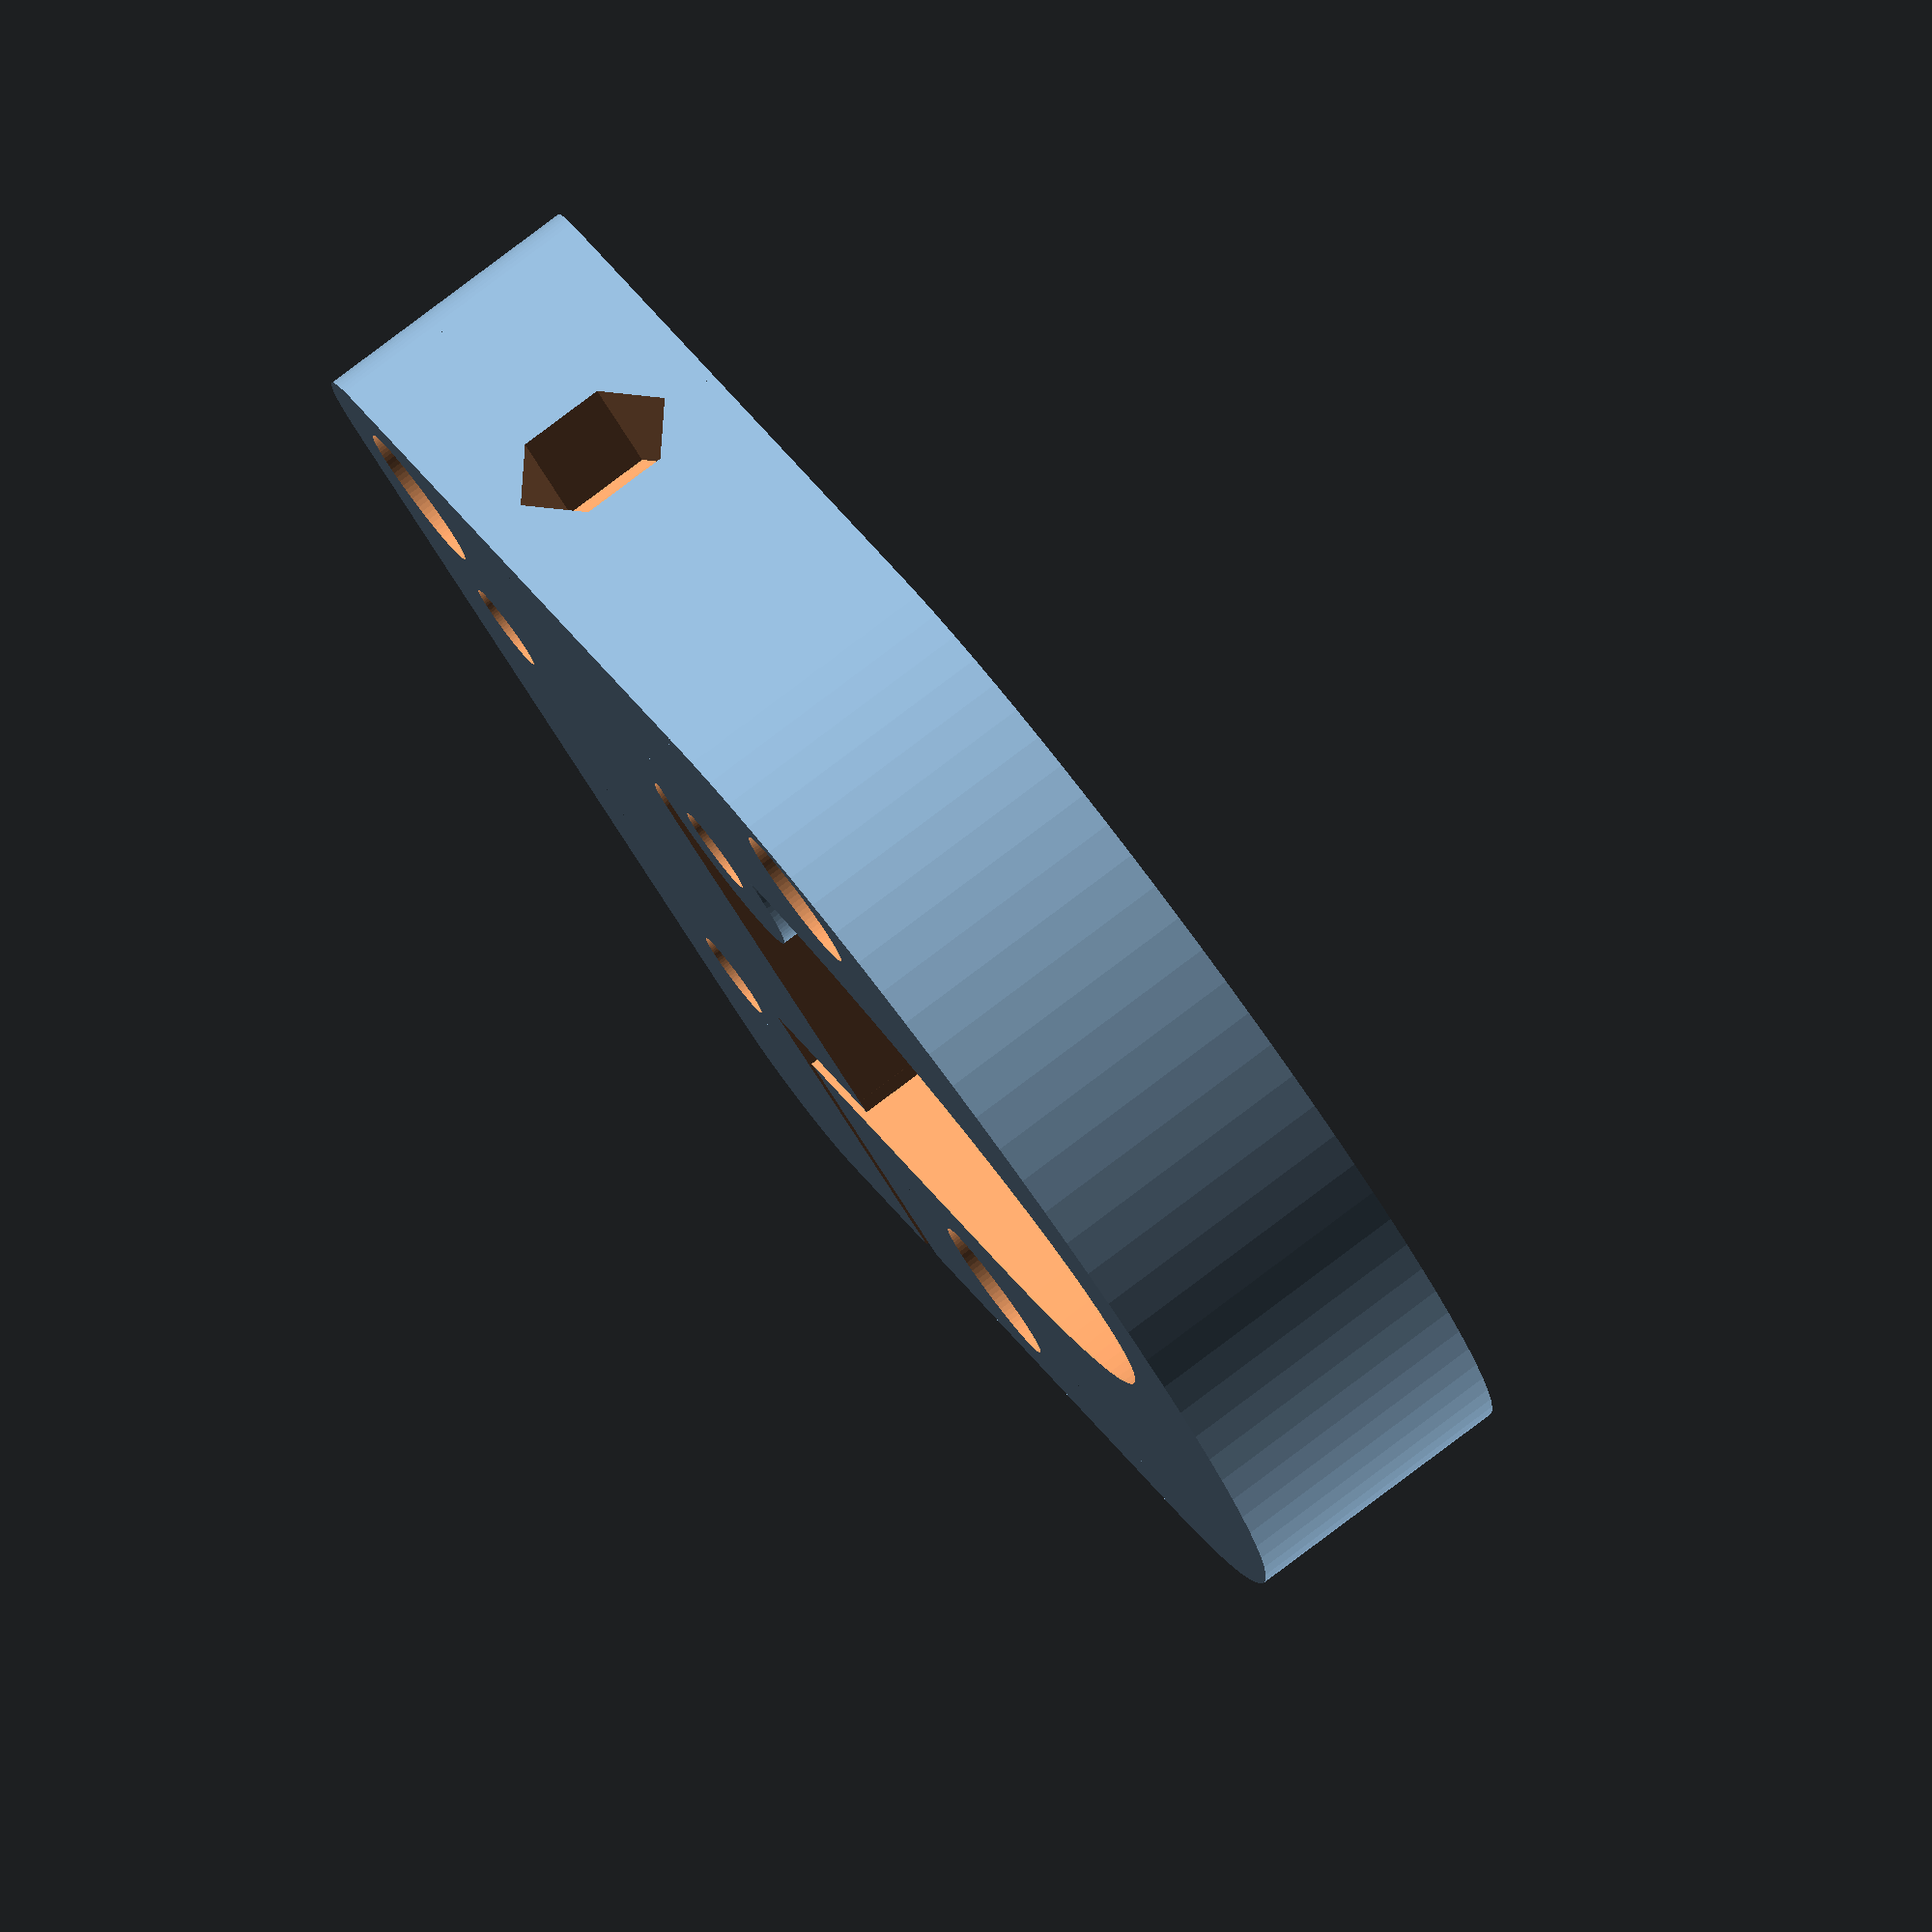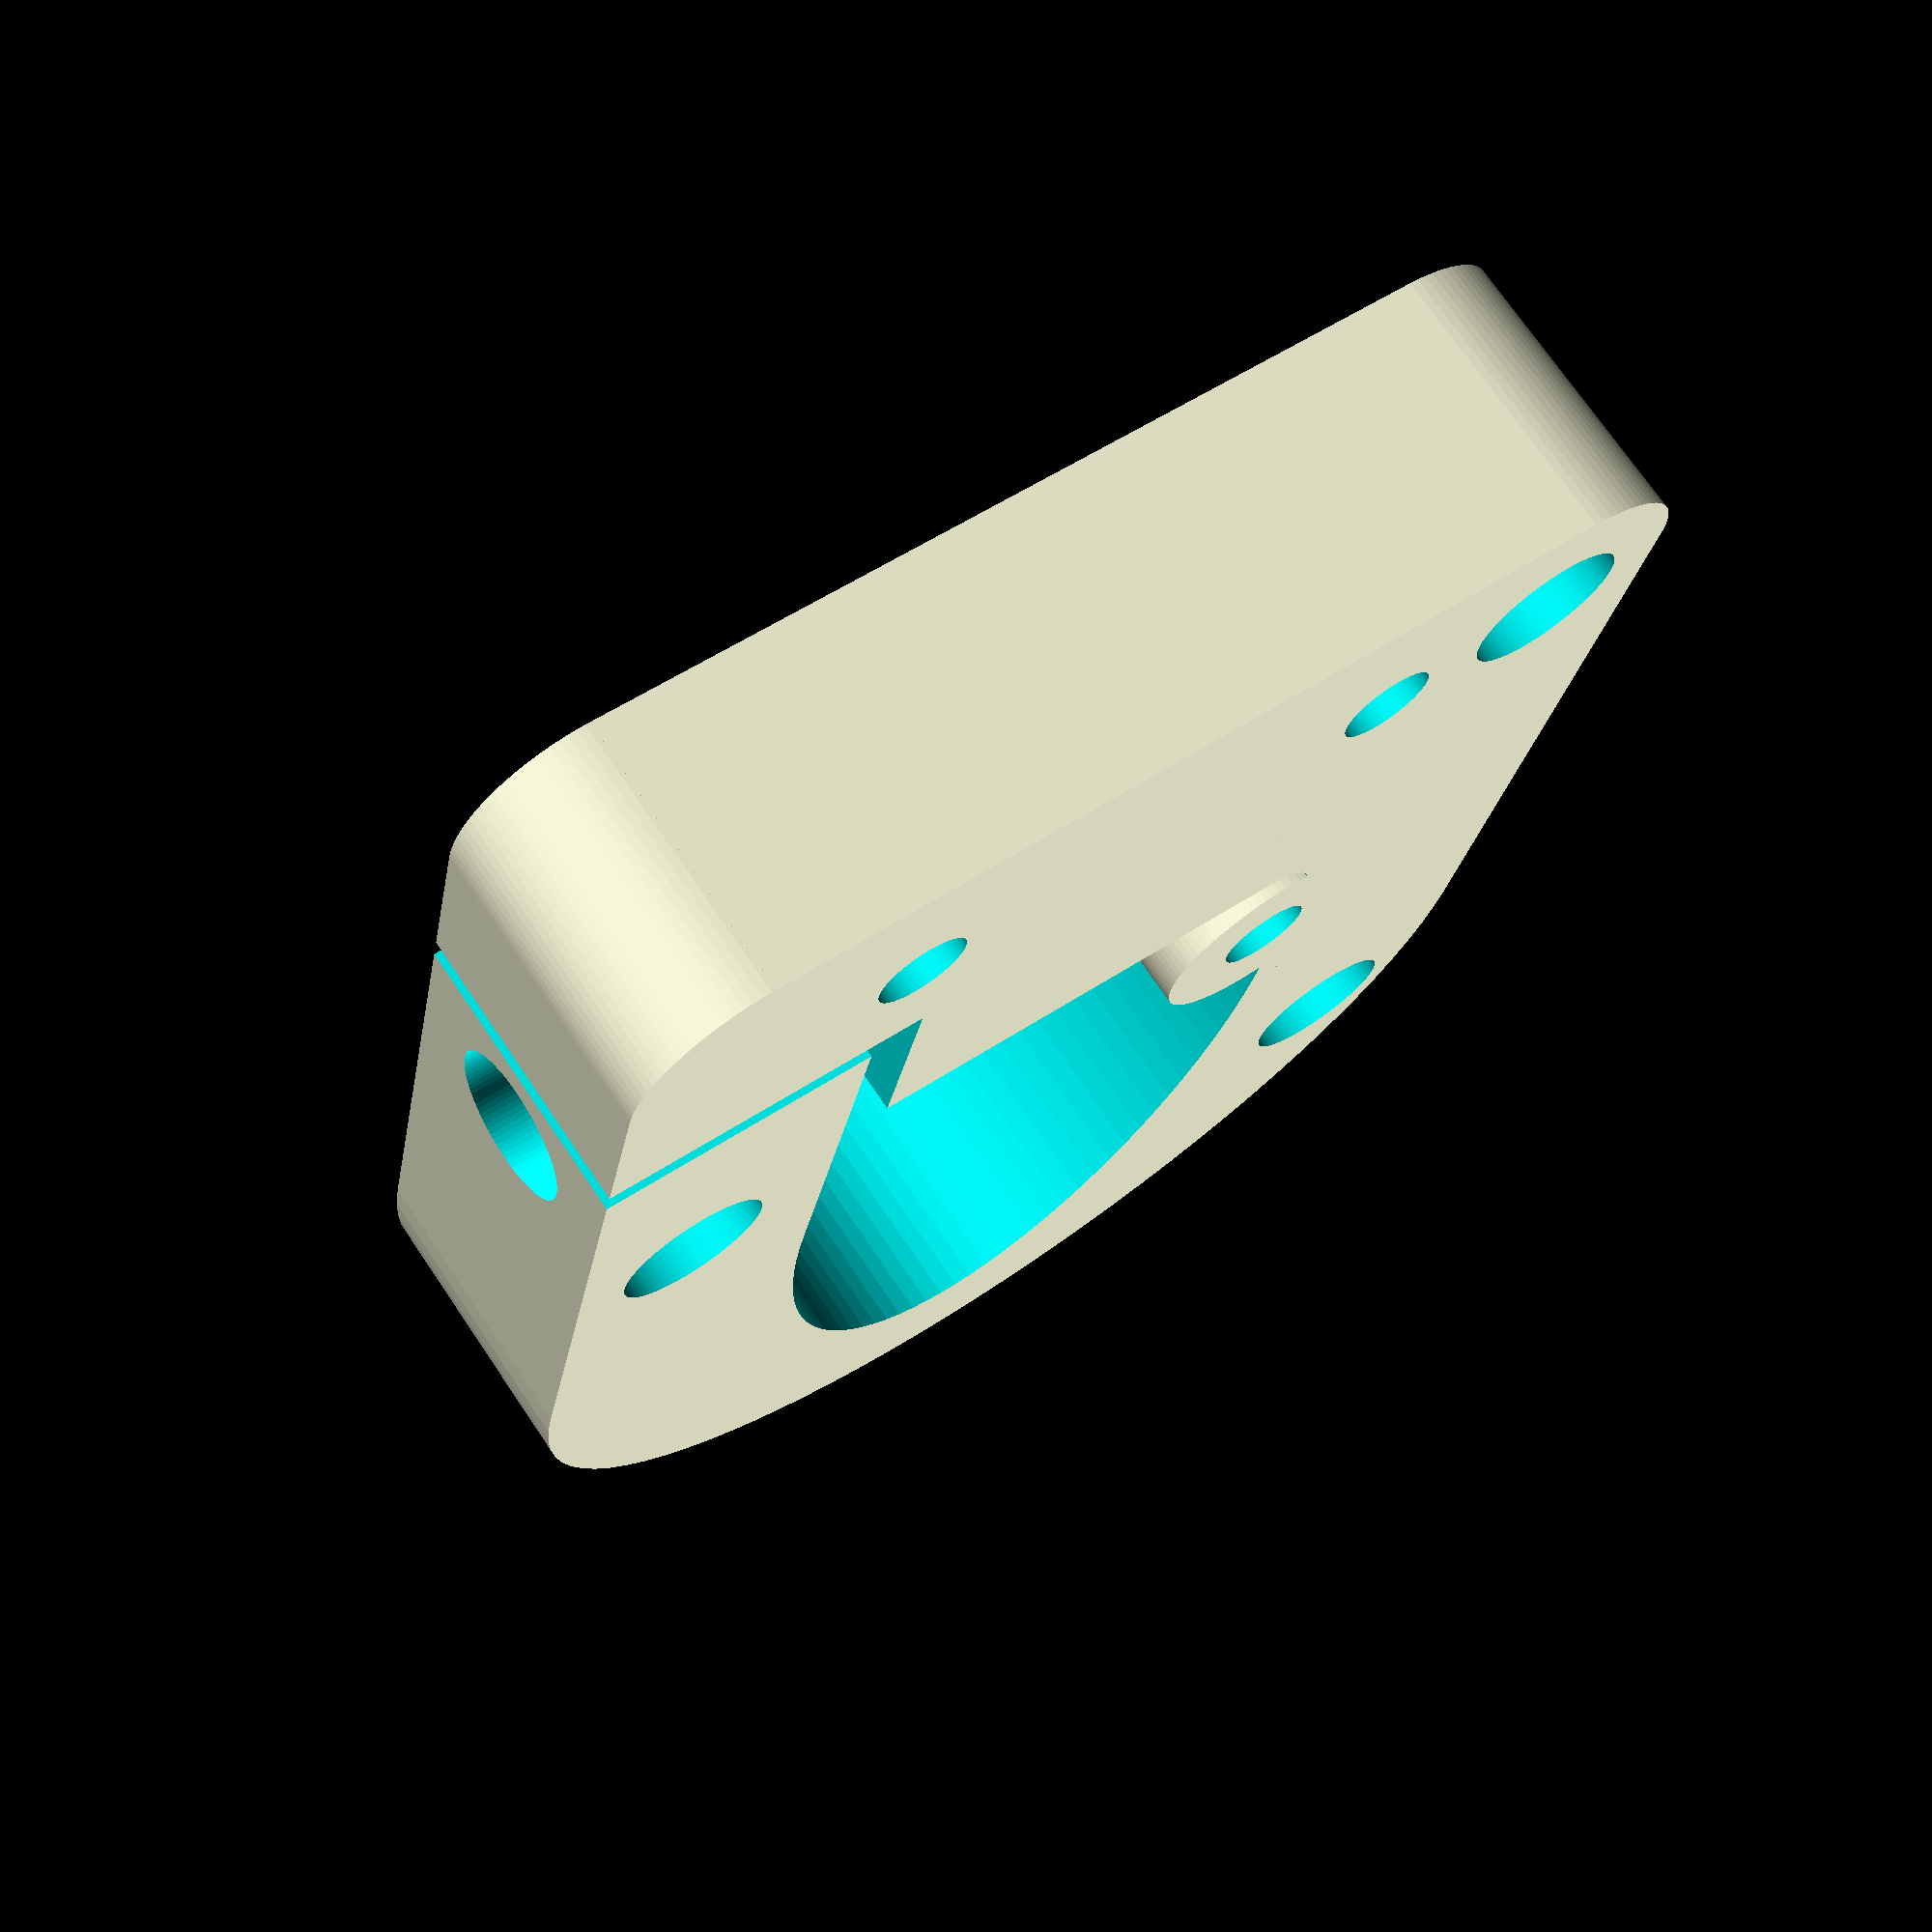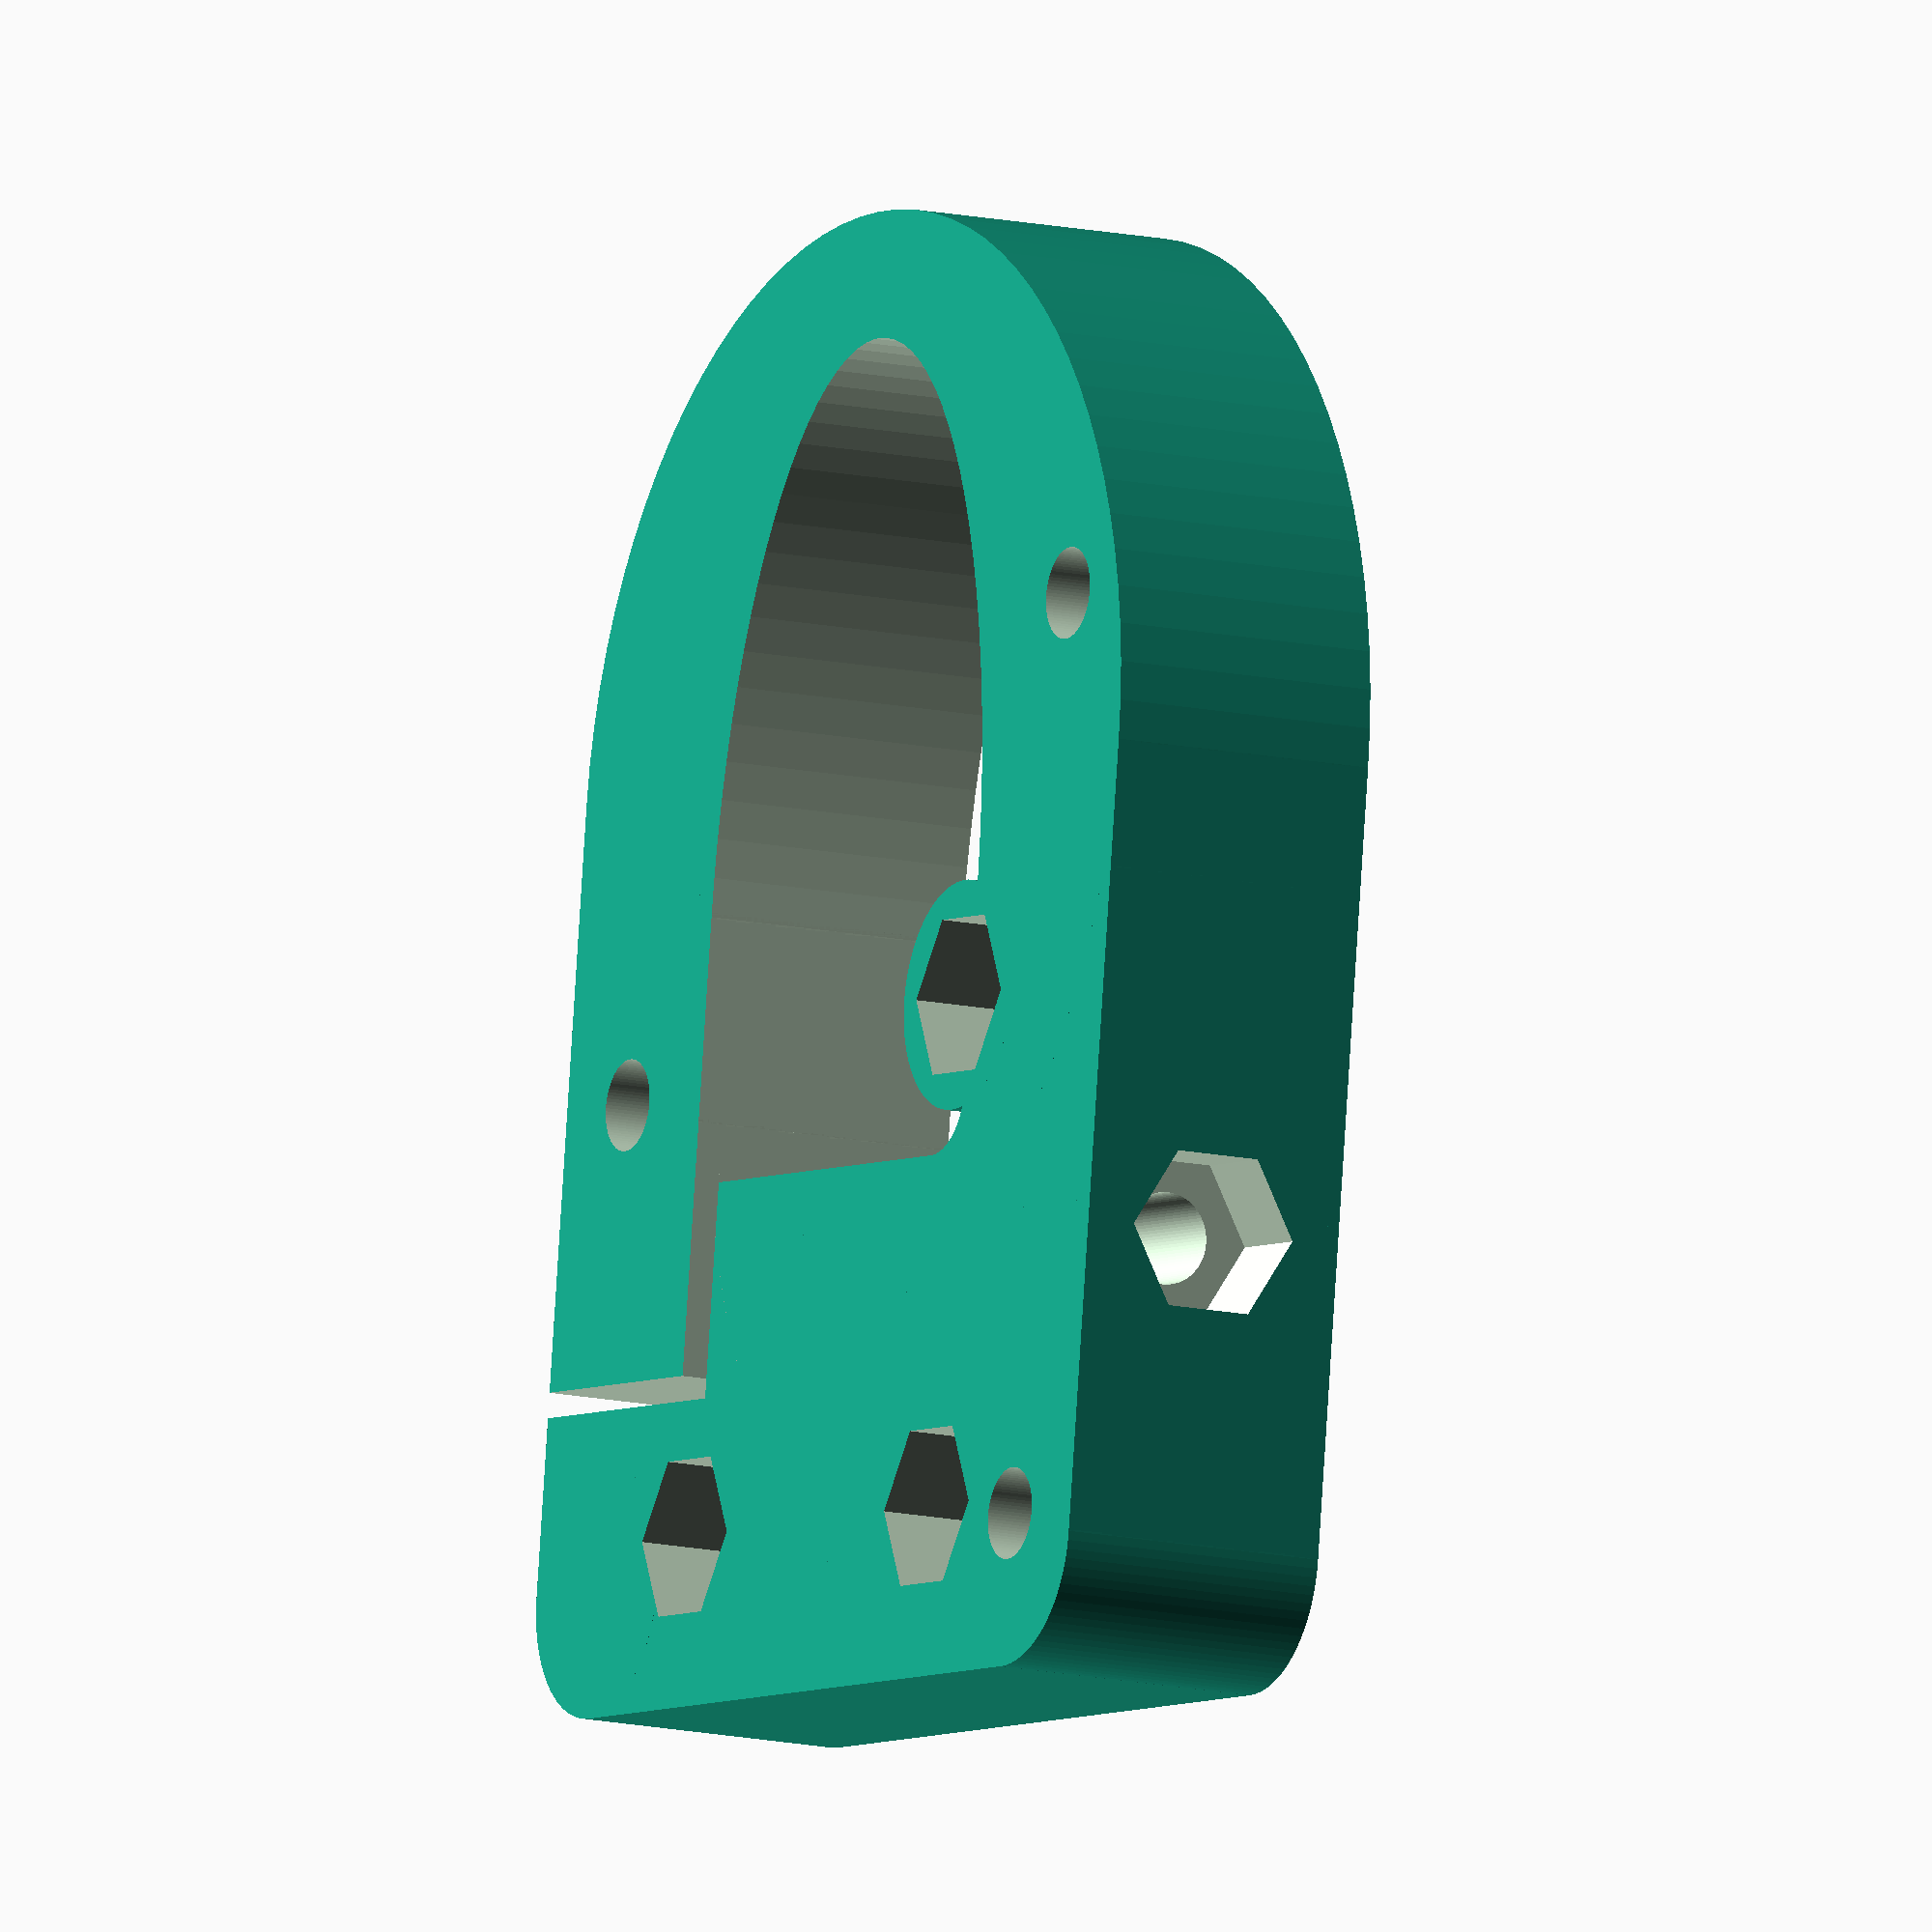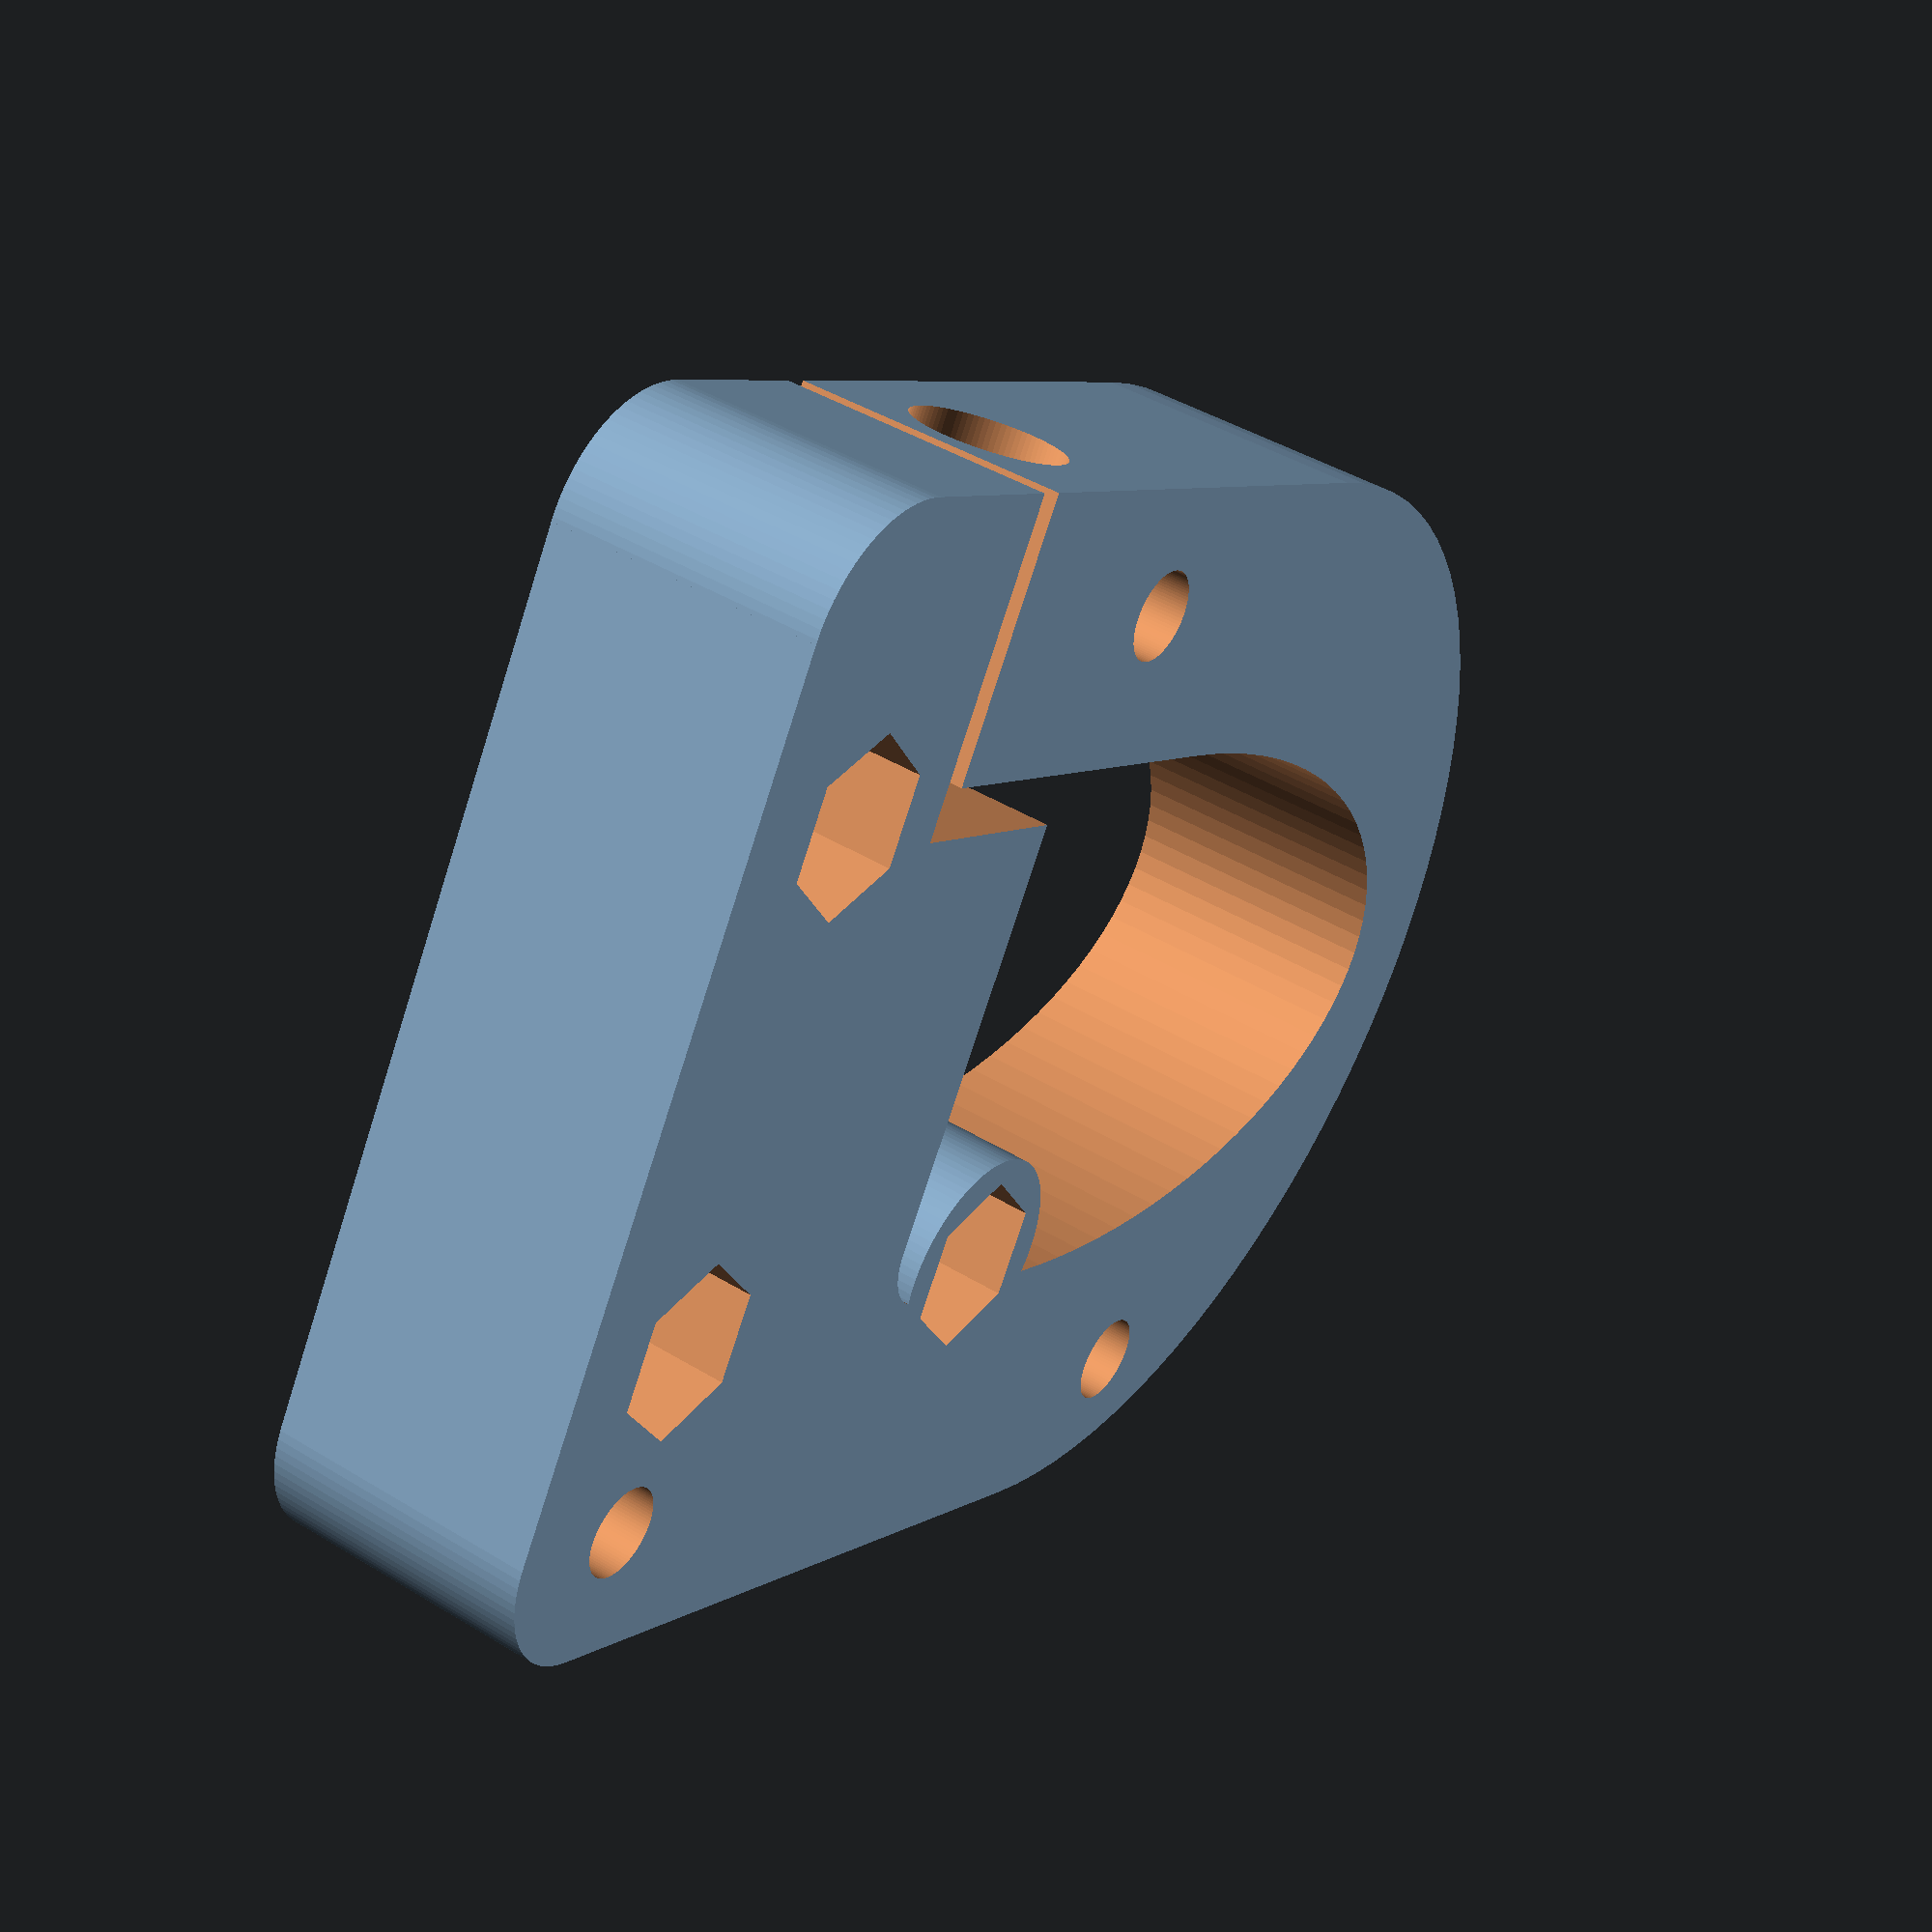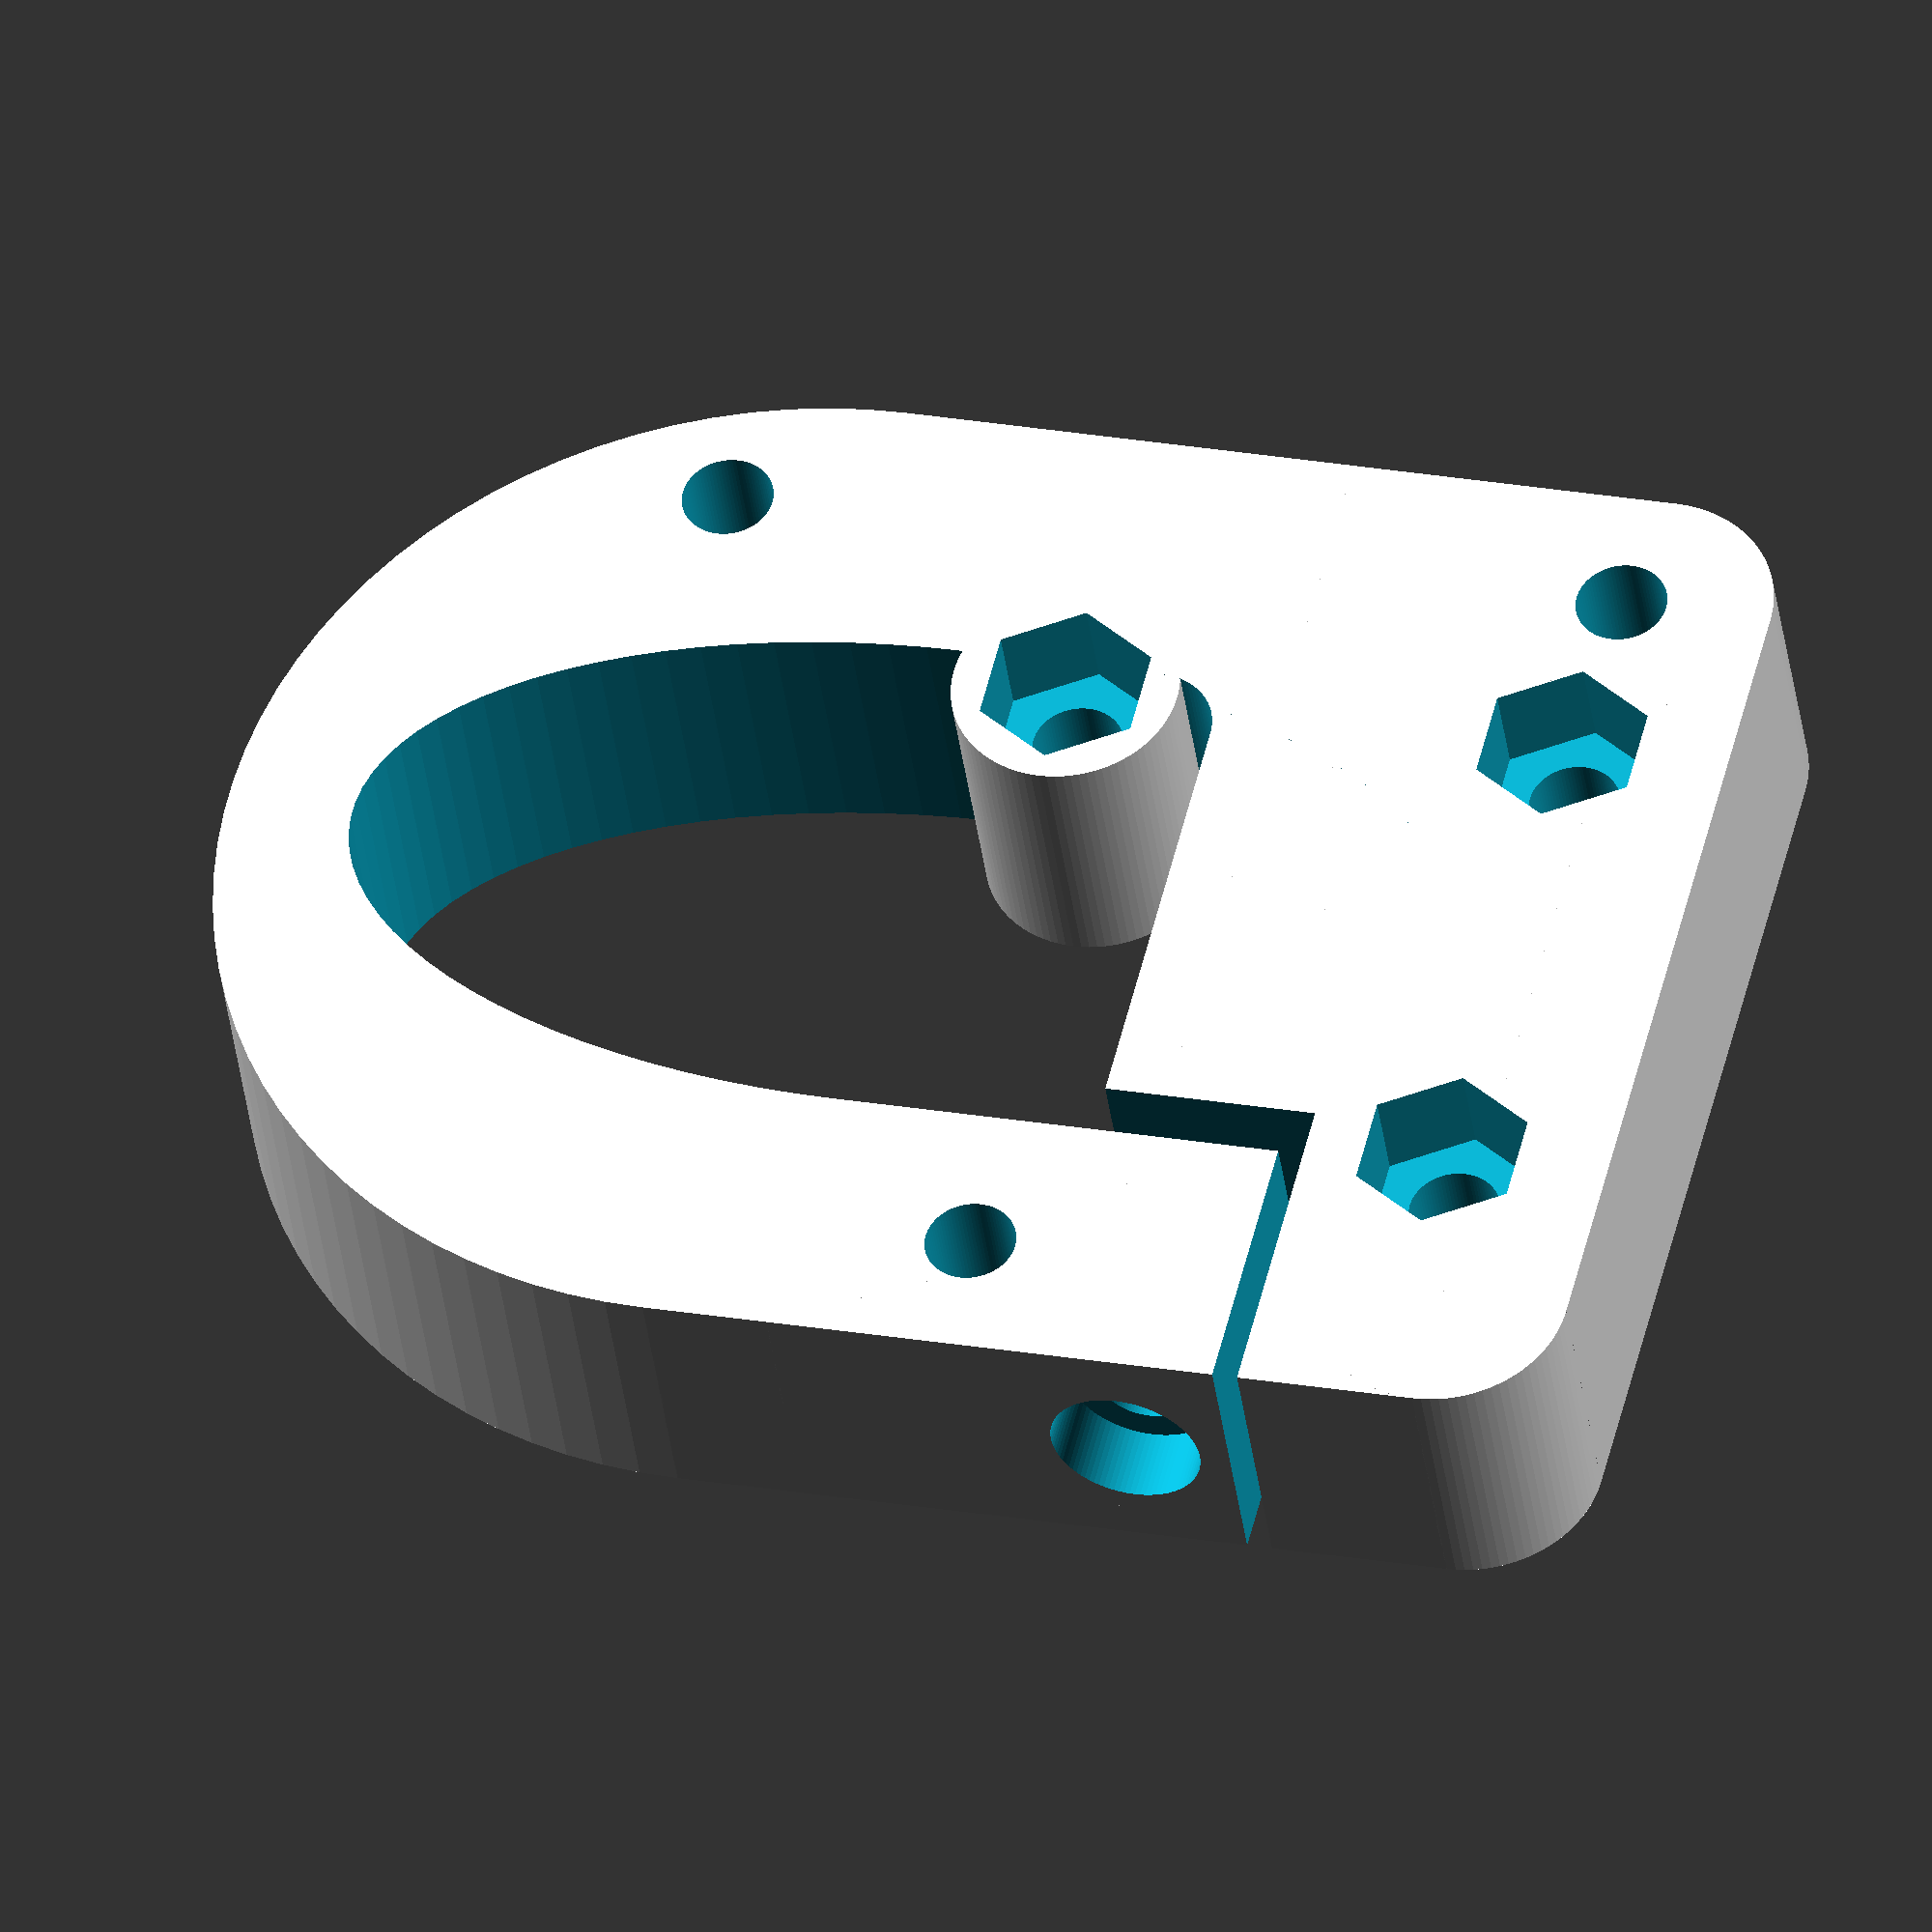
<openscad>
// Carriage for 1515 aluminum extrusion and Graber wheels.
// 
// This work is licensed under a Creative Commons Attribution-ShareAlike 4.0
// International License.
// Visit:  http://creativecommons.org/licenses/by-sa/4.0/
//
// Haydn Huntley
// haydn.huntley@gmail.com

// Note: assumes a layer height of 0.2mm.

$fn = 90;

// All measurements in mm.
smidge              = 0.1;
m3Radius            = (3.0 + 0.2) / 2;
m3LooseRadius		= m3Radius + 0.2;
m3HeadHeight        = 3.0;
m3LooseHeadRadius   = (5.4 + 0.6) / 2;
m3NutRadius         = (6.25 + 0.75) / 2;
m3NutHeight         = 4.0;
bodyWidth           = 44.0; // Along X axis.
bodyHeight          = 11.0; // Along Z axis.
straightBodyLength  = 36.0;
curvedBodyRadius    = bodyWidth/2;
bodyLength          = straightBodyLength + curvedBodyRadius; // Along Y axis.
centerYOffset       = bodyLength/2 - curvedBodyRadius;
rollerXOffset       = 17.0;
rollerYOffset       = 18.0;
rollerYCenter       = centerYOffset + 5.0;
hiwinYOffset		= 10.0;
hiwinGridSpacing	= 20.0;
tighteningGap		= 2.0;


module body()
{
	difference()
	{
		// The basic shield-shaped body.
		union()
		{
			translate([0, straightBodyLength/2, bodyHeight/2])
			roundedBox([bodyWidth, straightBodyLength, bodyHeight], 5, true);
			translate([-bodyWidth/2, 0, 0])
			cube([bodyWidth, straightBodyLength/2, bodyHeight]);
			cylinder(r=curvedBodyRadius, h=bodyHeight);
		}

		// Cut out the center shield.
		translate([0, 5, -smidge/2])
		union()
		{
			// Take out half of an ellipse.
			intersection()
			{
				translate([-curvedBodyRadius/2, -curvedBodyRadius, 0])
				cube([curvedBodyRadius,
					  curvedBodyRadius,
					  bodyHeight+smidge]);
				scale([0.5, 1, 1])
				cylinder(r=curvedBodyRadius, h=bodyHeight+smidge);
			}

			// Take out a round cornered rectangle.
			translate([0, straightBodyLength/4-5, (bodyHeight+smidge)/2])
			roundedBox([bodyWidth/2,
						-5+straightBodyLength/2,
						bodyHeight+smidge],
					   2.5, true);
		
			// Take out the upper left hand corner, for tightening.
			translate([-bodyWidth/4, -10+straightBodyLength/2, 0])
			cube([2.5, 2.5, bodyHeight+smidge]);
		}

		// Three holes for the M3x25 SHCS for the axles for the rollers.
		translate([rollerXOffset, rollerYCenter+rollerYOffset, -smidge/2])
		m3x25(bodyHeight+smidge, 2);
		
		translate([-rollerXOffset, rollerYCenter, -smidge/2])
		m3x25(bodyHeight+smidge, 2);

		translate([rollerXOffset, rollerYCenter-rollerYOffset, -smidge/2])
		m3x25(bodyHeight+smidge, 2);

		// Three holes for M3 SHCS in a 20x20 grid to match
		// HIWIN rails.
		// upper left
		translate([-hiwinGridSpacing/2,
				   centerYOffset+hiwinYOffset+hiwinGridSpacing/2+2.3,
				   -smidge/2])
		underM3x25(bodyHeight+smidge);

		// upper right
		translate([hiwinGridSpacing/2,
				   centerYOffset+hiwinYOffset+hiwinGridSpacing/2+2.3,
				   -smidge/2])
		underM3x25(bodyHeight+smidge);

		// lower right
		translate([hiwinGridSpacing/2,
				   centerYOffset+hiwinYOffset-hiwinGridSpacing/2+2.3,
				   -smidge/2])
		underM3x25(bodyHeight+smidge);

		// Cut out the L-shaped tighteningGap in the top.
		translate([-bodyWidth/4, 15-smidge/2, -smidge/2])
		{
			cube([tighteningGap, 8+smidge, bodyHeight+smidge]);
			translate([-bodyWidth/4-smidge, 8, 0])
			cube([bodyWidth/4+tighteningGap+smidge, tighteningGap/2, bodyHeight+smidge]);
		}
		
		// A horizontal M3x35 SHCS and nyloc nut trap for tightening.
		translate([-(bodyWidth+smidge)/2, 18.75, bodyHeight/2])
		rotate([0, 90, 0])
		union()
		{
			cylinder(r=m3LooseRadius, h=bodyWidth+smidge);
			cylinder(r=m3LooseHeadRadius, h=m3HeadHeight);
			translate([0, 0, bodyWidth+smidge-m3NutHeight])
			cylinder(r=m3NutRadius, h=m3NutHeight, $fn=6);
		}
	}

	difference()
	{
		// Reinforce the area around the third HIWIN M3 hole.
		translate([hiwinGridSpacing/2,
				   centerYOffset+hiwinYOffset-hiwinGridSpacing/2+2.3,
				   0])
		cylinder(r=4.5, h=bodyHeight);

		translate([hiwinGridSpacing/2,
				   centerYOffset+hiwinYOffset-hiwinGridSpacing/2+2.3,
				   -smidge/2])
		underM3x25(bodyHeight+smidge);
	}
}


module m3x25(h, countersunkHead=0)
{
	cylinder(r=m3LooseRadius, h=h);
	translate([0, 0, h - m3HeadHeight+1.5 - countersunkHead])
	cylinder(r=m3LooseHeadRadius, h=m3HeadHeight + countersunkHead);
}


module underM3x25(h)
{
	// This is an M3 screw hole, with room for a nyloc nut on the bottom.
	cylinder(r=m3LooseRadius, h=h);
	cylinder(r=m3NutRadius, h=m3NutHeight, $fn=6);
}


// size is a vector [x, y, z], always draws from center!
module roundedBox(size, radius, sidesonly)
{
	rot = [ [0,0,0], [90,0,90], [90,90,0] ];
   	if (sidesonly)
	{
   		cube(size - [2*radius,0,0], true);
      	cube(size - [0,2*radius,0], true);
      	for (x = [radius-size[0]/2, -radius+size[0]/2],
      		  y = [radius-size[1]/2, -radius+size[1]/2])
		{
      		translate([x,y,0])
				cylinder(r=radius, h=size[2], center=true);
      }
   }
	else
	{
   		cube([size[0], size[1]-radius*2, size[2]-radius*2], 
			  center=true);
      cube([size[0]-radius*2, size[1], size[2]-radius*2],
			  center=true);
      cube([size[0]-radius*2, size[1]-radius*2, size[2]],
			  center=true);

      for (axis = [0:2])
		{
      		for (x = [radius-size[axis]/2, -radius+size[axis]/2],
              y = [radius-size[(axis+1)%3]/2, 
						-radius+size[(axis+1)%3]/2])
			{
         		rotate(rot[axis]) 
					translate([x,y,0]) 
                	cylinder(h=size[(axis+2)%3]-2*radius, 
								   r=radius, center=true);
			}
		}
   		for (x = [radius-size[0]/2, -radius+size[0]/2],
           y = [radius-size[1]/2, -radius+size[1]/2],
           z = [radius-size[2]/2, -radius+size[2]/2])
		{
      		translate([x,y,z]) sphere(radius);
      }
	}
}


body();


</openscad>
<views>
elev=277.9 azim=222.5 roll=53.1 proj=o view=solid
elev=287.4 azim=11.2 roll=325.9 proj=p view=wireframe
elev=192.5 azim=352.4 roll=298.3 proj=o view=solid
elev=136.5 azim=238.7 roll=54.3 proj=p view=wireframe
elev=37.4 azim=256.4 roll=187.1 proj=o view=wireframe
</views>
